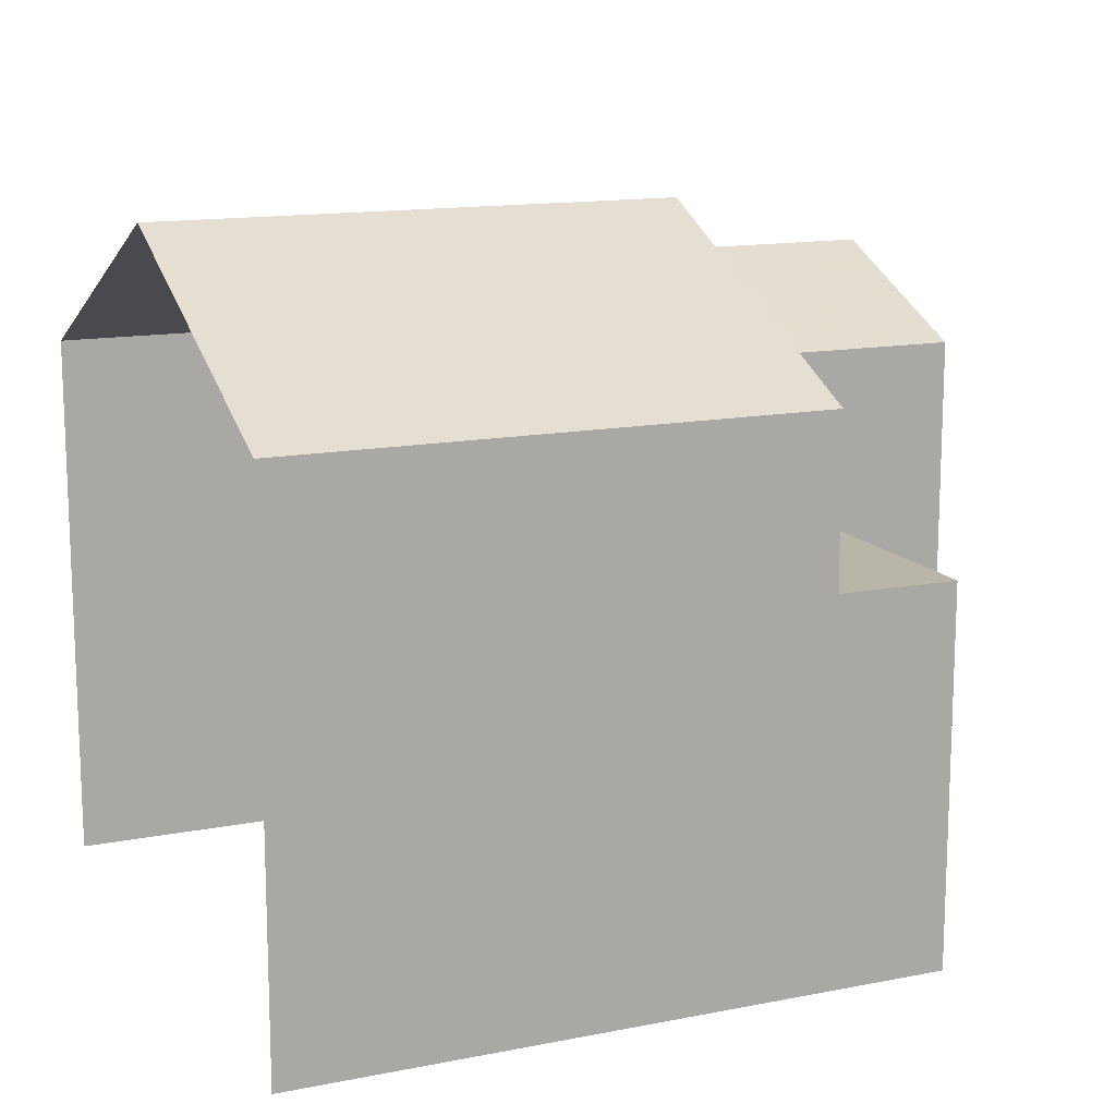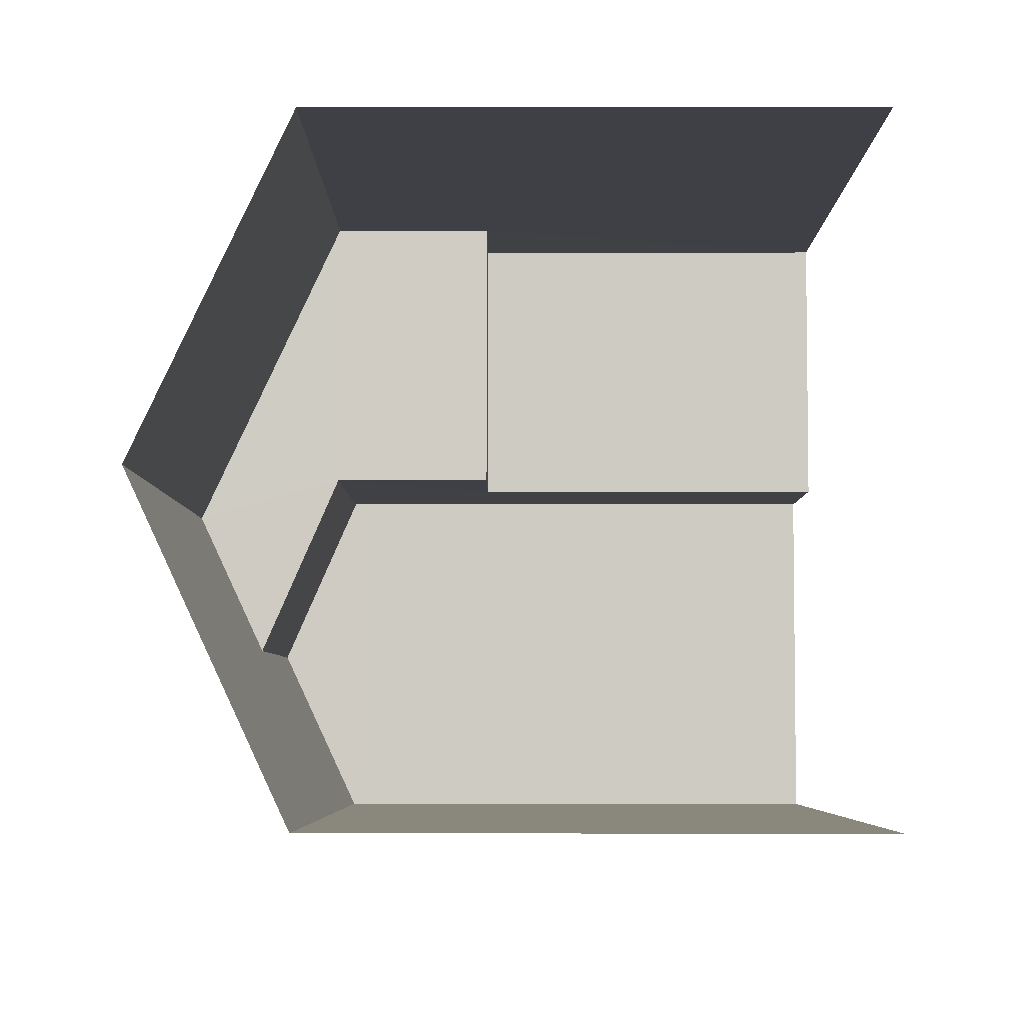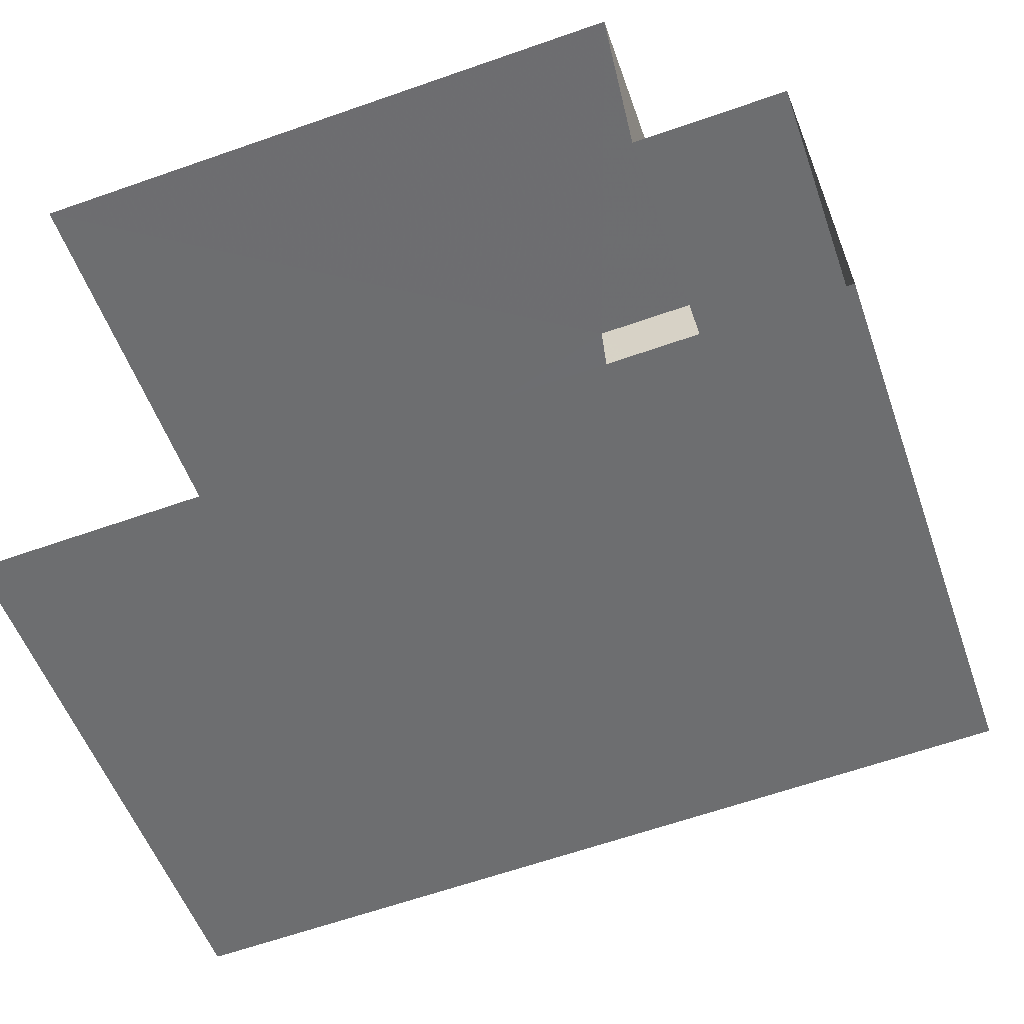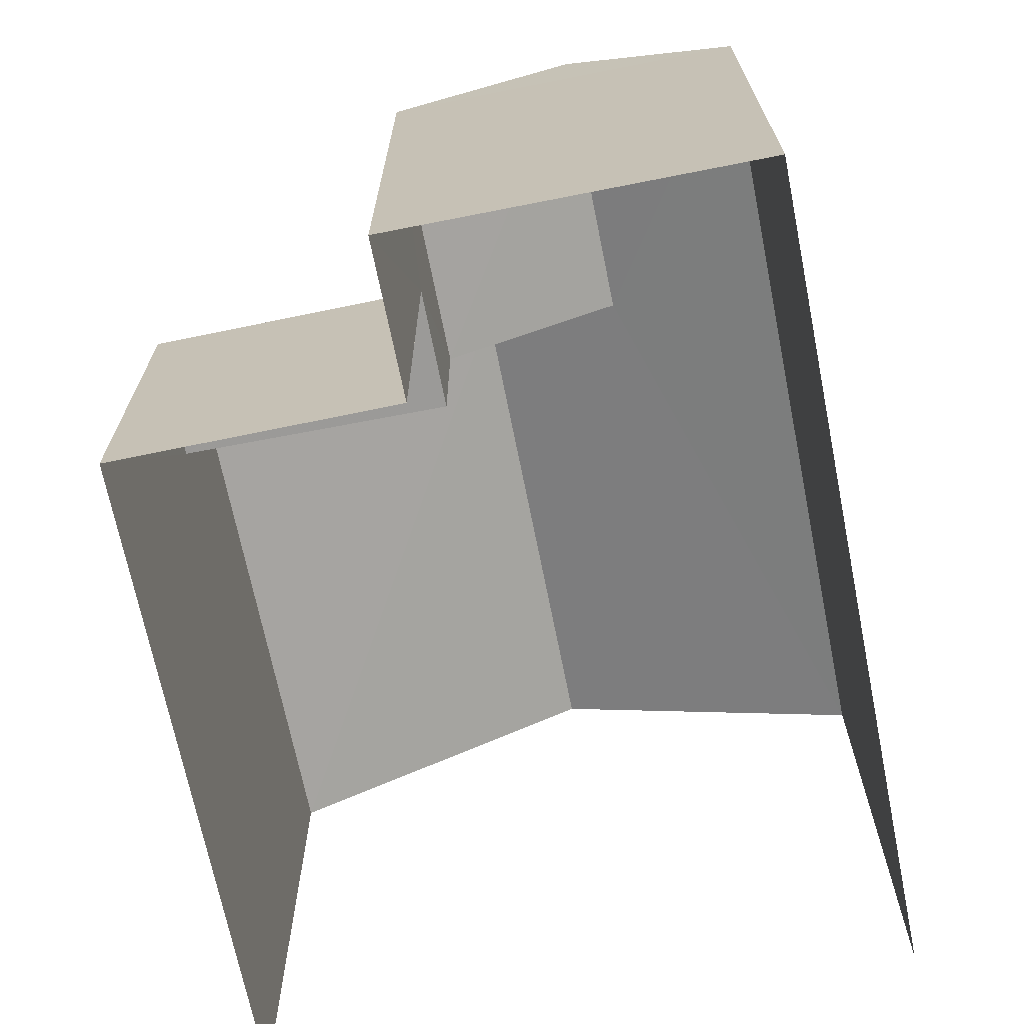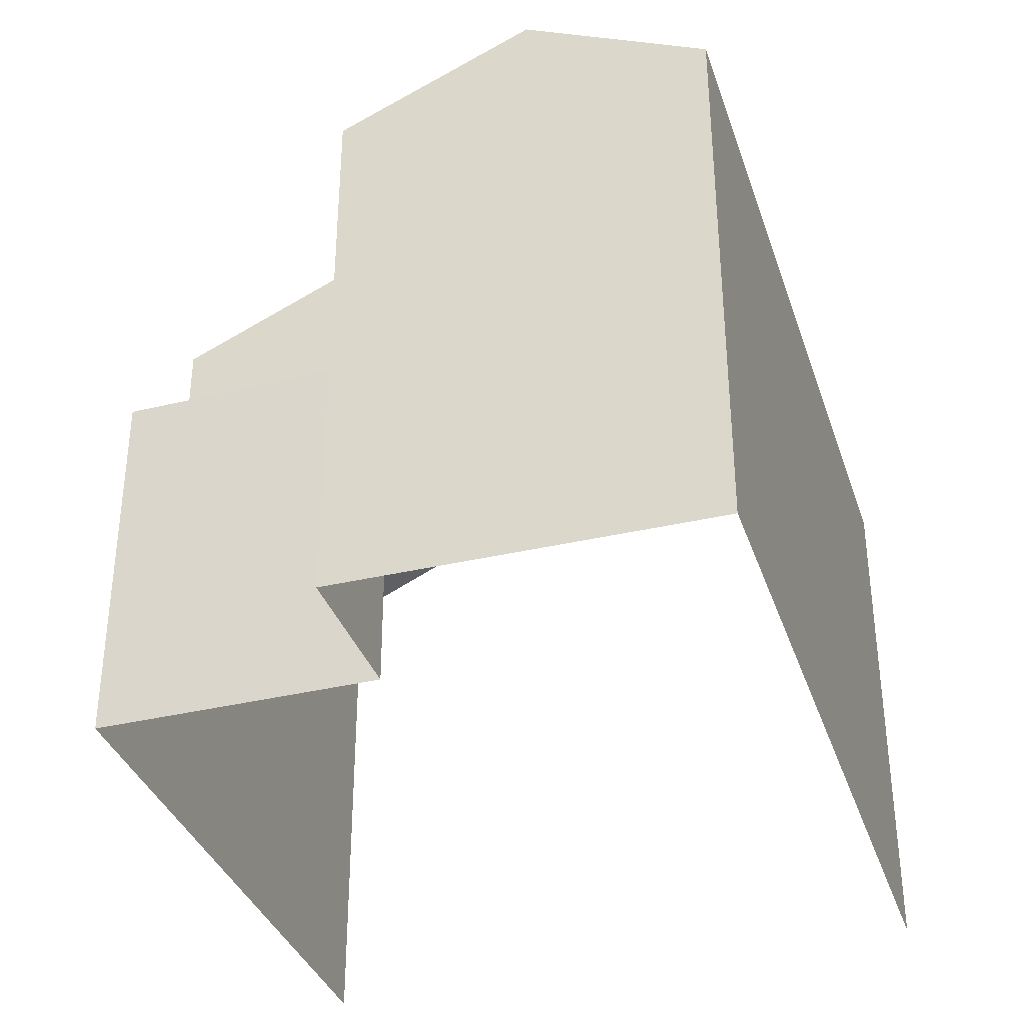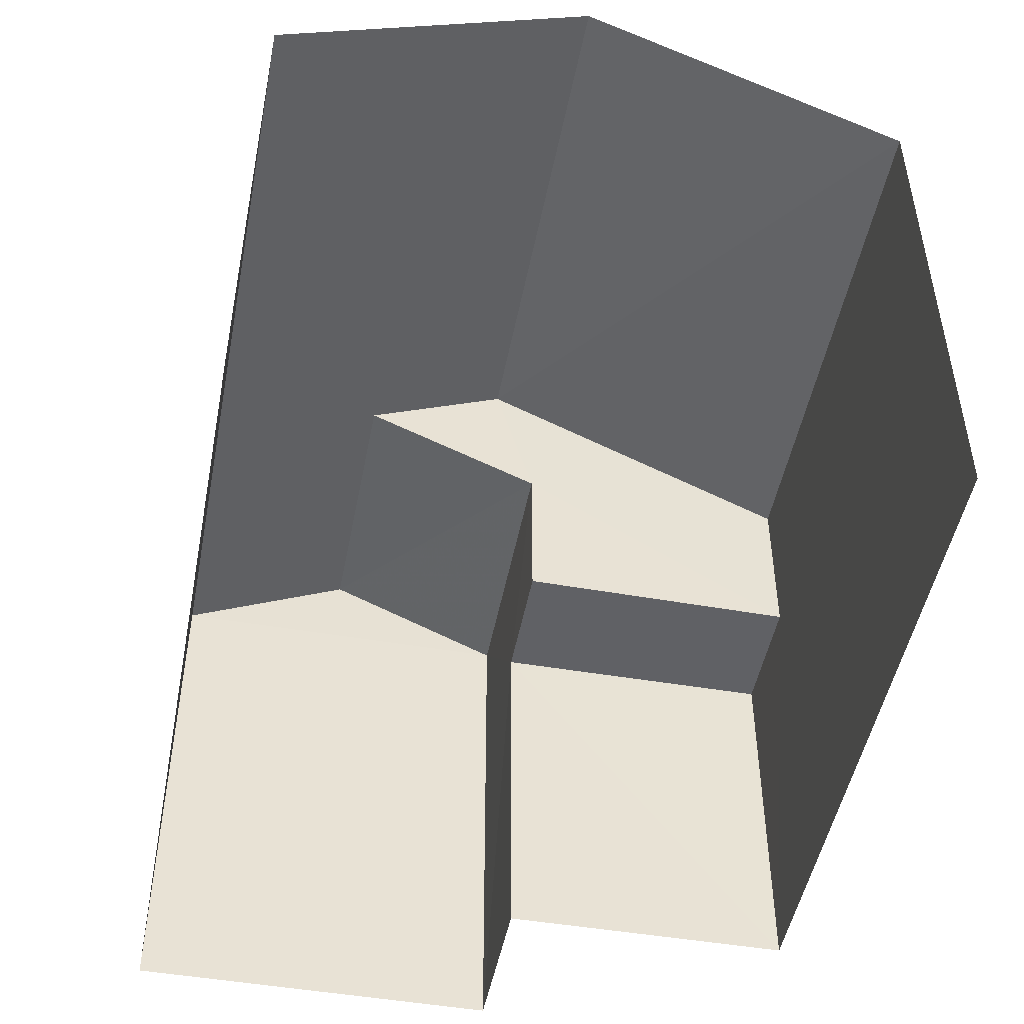
<metadata>
{"format":"obj","ext":"obj","renderer":"f3d","projection":"perspective","resolution":1024,"background":"white","views":[{"elev":13.7,"azim":152.6,"up":"+Z"},{"elev":-8.9,"azim":90.2,"up":"+Y"},{"elev":-52.7,"azim":-160.9,"up":"+Y"},{"elev":-69.1,"azim":-82.3,"up":"+Z"},{"elev":-35.6,"azim":-76.2,"up":"+Z"},{"elev":-49.0,"azim":75.4,"up":"+Z"}]}
</metadata>
<code>
v -3.737e+05 -1.052e+05 21.57
v -3.737e+05 -1.052e+05 21.57
v -3.737e+05 -1.052e+05 21.57
v -3.737e+05 -1.052e+05 21.57
v -3.737e+05 -1.052e+05 21.57
v -3.737e+05 -1.052e+05 21.57
v -3.737e+05 -1.052e+05 30.66
v -3.737e+05 -1.052e+05 29.75
v -3.737e+05 -1.052e+05 28.66
v -3.737e+05 -1.052e+05 28.66
v -3.737e+05 -1.052e+05 30.66
v -3.737e+05 -1.052e+05 29.75
v -3.737e+05 -1.052e+05 26.49
v -3.737e+05 -1.052e+05 26.49
v -3.737e+05 -1.052e+05 26.49
v -3.737e+05 -1.052e+05 26.49
v -3.737e+05 -1.052e+05 28.66
v -3.737e+05 -1.052e+05 28.66
v -3.737e+05 -1.052e+05 28.66
v -3.737e+05 -1.052e+05 28.66
f 1 2 3
f 3 4 1
f 5 2 1
f 6 5 1
f 9 2 7
f 2 5 7
f 5 19 7
f 7 8 9
f 9 8 10
f 7 11 8
f 10 8 12
f 13 14 15
f 13 16 14
f 17 18 12
f 8 17 12
f 11 19 20
f 11 7 19
f 1 4 13
f 4 18 13
f 13 17 16
f 13 18 17
f 14 17 20
f 20 17 11
f 14 16 17
f 11 17 8
f 10 3 2
f 9 10 2
f 18 4 10
f 18 10 12
f 4 3 10
f 20 19 14
f 19 5 14
f 14 6 15
f 14 5 6
f 13 15 6
f 1 13 6

</code>
